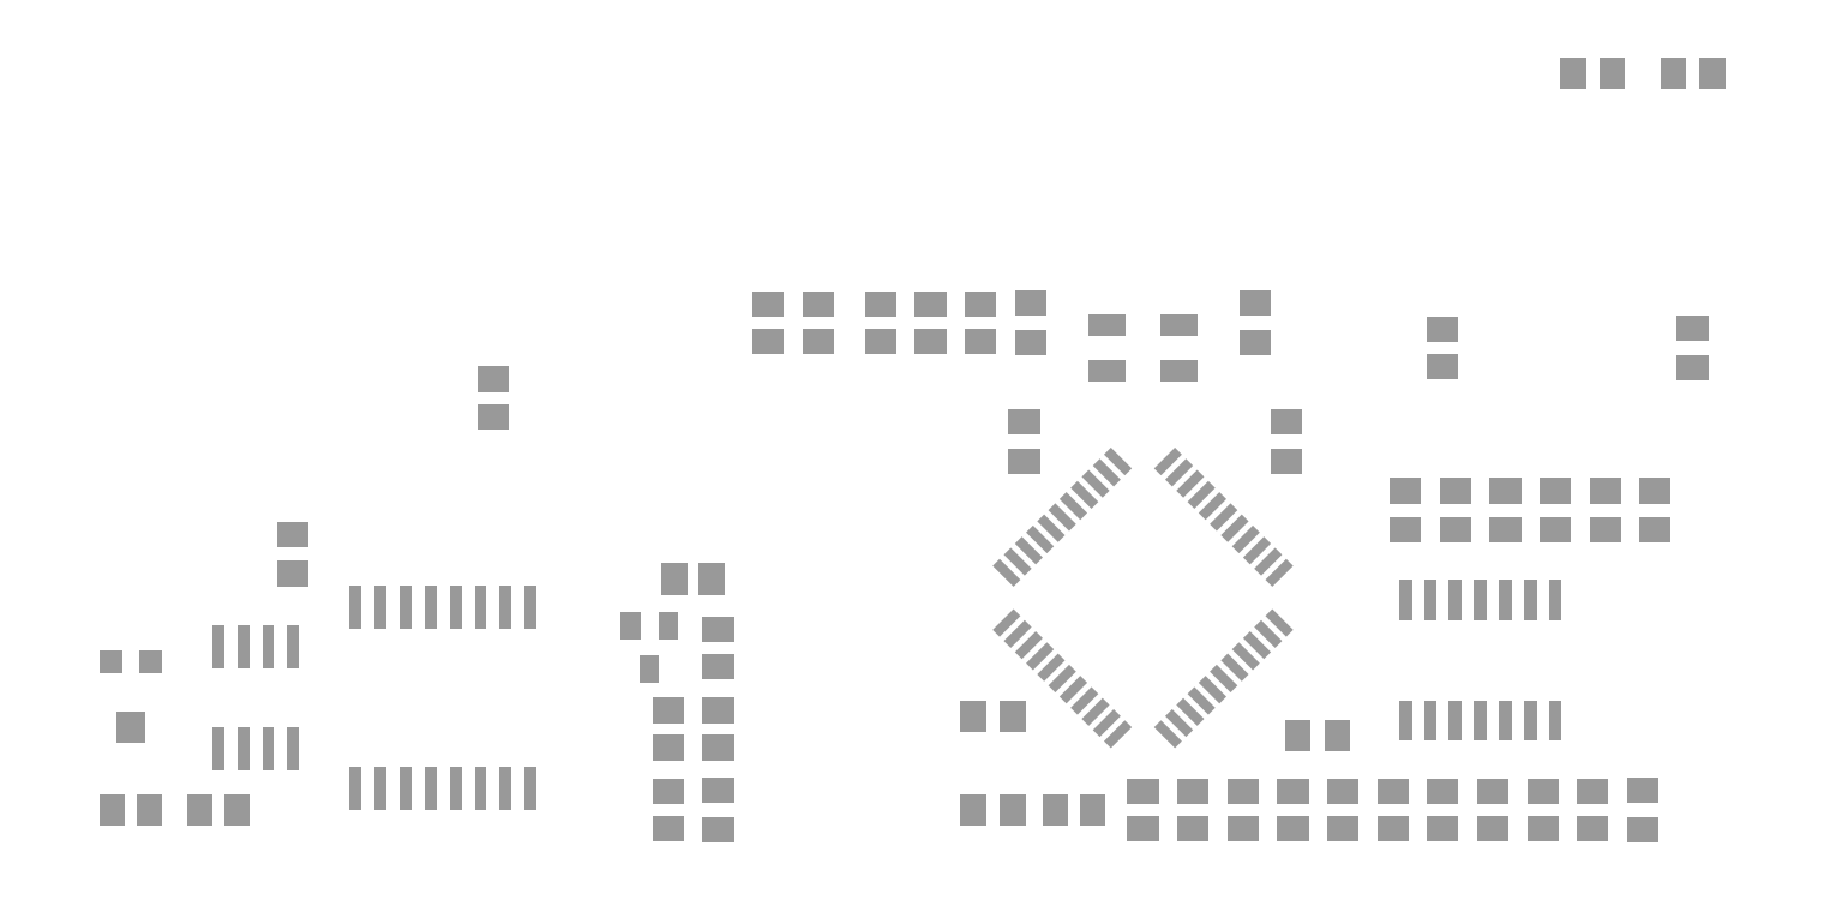
<metadata>
{"format":"dxf","ext":"dxf","renderer":"ezdxf+matplotlib","layout":"modelspace","background":"white","min_lineweight":24,"dpi":150}
</metadata>
<code>
0
SECTION
2
ENTITIES
0
INSERT
8
31
2
RECT
10
85.72
20
50.44
30
0
41
1.3
42
1.6
43
1
50
90
0
INSERT
8
31
2
RECT
10
85.72
20
52.44
30
0
41
1.3
42
1.6
43
1
50
90
0
INSERT
8
31
2
RECT
10
83.19
20
50.44
30
0
41
1.3
42
1.6
43
1
50
90
0
INSERT
8
31
2
RECT
10
83.19
20
52.44
30
0
41
1.3
42
1.6
43
1
50
90
0
INSERT
8
31
2
RECT
10
80.64
20
50.44
30
0
41
1.3
42
1.6
43
1
50
90
0
INSERT
8
31
2
RECT
10
80.64
20
52.44
30
0
41
1.3
42
1.6
43
1
50
90
0
INSERT
8
31
2
RECT
10
88.27
20
50.44
30
0
41
1.3
42
1.6
43
1
50
90
0
INSERT
8
31
2
RECT
10
88.27
20
52.44
30
0
41
1.3
42
1.6
43
1
50
90
0
INSERT
8
31
2
RECT
10
93.34
20
50.44
30
0
41
1.3
42
1.6
43
1
50
90
0
INSERT
8
31
2
RECT
10
93.34
20
52.44
30
0
41
1.3
42
1.6
43
1
50
90
0
INSERT
8
31
2
RECT
10
90.81
20
50.44
30
0
41
1.3
42
1.6
43
1
50
90
0
INSERT
8
31
2
RECT
10
90.81
20
52.44
30
0
41
1.3
42
1.6
43
1
50
90
0
INSERT
8
31
2
RECT
10
89.17
20
73.66
30
0
41
1.3
42
1.6
43
1
50
0
0
INSERT
8
31
2
RECT
10
91.17
20
73.66
30
0
41
1.3
42
1.6
43
1
50
0
0
INSERT
8
31
2
RECT
10
96.25
20
73.66
30
0
41
1.3
42
1.6
43
1
50
180
0
INSERT
8
31
2
RECT
10
94.25
20
73.66
30
0
41
1.3
42
1.6
43
1
50
180
0
INSERT
8
31
2
RECT
10
73.03
20
61.96
30
0
41
1.3
42
1.6
43
1
50
270
0
INSERT
8
31
2
RECT
10
73.03
20
59.96
30
0
41
1.3
42
1.6
43
1
50
270
0
INSERT
8
31
2
RECT
10
61.59
20
61.96
30
0
41
1.3
42
1.6
43
1
50
270
0
INSERT
8
31
2
RECT
10
61.59
20
59.96
30
0
41
1.3
42
1.6
43
1
50
270
0
INSERT
8
31
2
RECT
10
61.28
20
53.93
30
0
41
1.3
42
1.6
43
1
50
90
0
INSERT
8
31
2
RECT
10
61.28
20
55.93
30
0
41
1.3
42
1.6
43
1
50
90
0
INSERT
8
31
2
RECT
10
75.2
20
40.01
30
0
41
1.3
42
1.6
43
1
50
0
0
INSERT
8
31
2
RECT
10
77.2
20
40.01
30
0
41
1.3
42
1.6
43
1
50
0
0
INSERT
8
31
2
RECT
10
74.61
20
53.93
30
0
41
1.3
42
1.6
43
1
50
90
0
INSERT
8
31
2
RECT
10
74.61
20
55.93
30
0
41
1.3
42
1.6
43
1
50
90
0
INSERT
8
31
2
RECT
10
60.69
20
40.96
30
0
41
1.3
42
1.6
43
1
50
180
0
INSERT
8
31
2
RECT
10
58.69
20
40.96
30
0
41
1.3
42
1.6
43
1
50
180
0
INSERT
8
31
2
RECT
10
92.71
20
37.2
30
0
41
1.3
42
1.6
43
1
50
270
0
INSERT
8
31
2
RECT
10
92.71
20
35.2
30
0
41
1.3
42
1.6
43
1
50
270
0
INSERT
8
31
2
RECT
10
24.13
20
48.21
30
0
41
1.3
42
1.6
43
1
50
90
0
INSERT
8
31
2
RECT
10
24.13
20
50.21
30
0
41
1.3
42
1.6
43
1
50
90
0
INSERT
8
31
2
RECT
10
45.72
20
35.2
30
0
41
1.3
42
1.6
43
1
50
90
0
INSERT
8
31
2
RECT
10
45.72
20
37.2
30
0
41
1.3
42
1.6
43
1
50
90
0
INSERT
8
31
2
RECT
10
58.69
20
36.2
30
0
41
1.3
42
1.6
43
1
50
0
0
INSERT
8
31
2
RECT
10
60.69
20
36.2
30
0
41
1.3
42
1.6
43
1
50
0
0
INSERT
8
31
2
RECT
10
95.25
20
58.69
30
0
41
1.3
42
1.6
43
1
50
90
0
INSERT
8
31
2
RECT
10
95.25
20
60.69
30
0
41
1.3
42
1.6
43
1
50
90
0
INSERT
8
31
2
RECT
10
88.27
20
46.89
30
0
41
0.6604
42
2.032
43
1
50
180
0
INSERT
8
31
2
RECT
10
87
20
46.89
30
0
41
0.6604
42
2.032
43
1
50
180
0
INSERT
8
31
2
RECT
10
85.72
20
46.89
30
0
41
0.6604
42
2.032
43
1
50
180
0
INSERT
8
31
2
RECT
10
84.45
20
46.89
30
0
41
0.6604
42
2.032
43
1
50
180
0
INSERT
8
31
2
RECT
10
83.19
20
46.89
30
0
41
0.6604
42
2.032
43
1
50
180
0
INSERT
8
31
2
RECT
10
81.92
20
46.89
30
0
41
0.6604
42
2.032
43
1
50
180
0
INSERT
8
31
2
RECT
10
80.64
20
46.89
30
0
41
0.6604
42
2.032
43
1
50
180
0
INSERT
8
31
2
RECT
10
80.64
20
40.74
30
0
41
0.6604
42
2.032
43
1
50
180
0
INSERT
8
31
2
RECT
10
81.92
20
40.74
30
0
41
0.6604
42
2.032
43
1
50
180
0
INSERT
8
31
2
RECT
10
83.19
20
40.74
30
0
41
0.6604
42
2.032
43
1
50
180
0
INSERT
8
31
2
RECT
10
84.45
20
40.74
30
0
41
0.6604
42
2.032
43
1
50
180
0
INSERT
8
31
2
RECT
10
85.72
20
40.74
30
0
41
0.6604
42
2.032
43
1
50
180
0
INSERT
8
31
2
RECT
10
87
20
40.74
30
0
41
0.6604
42
2.032
43
1
50
180
0
INSERT
8
31
2
RECT
10
88.27
20
40.74
30
0
41
0.6604
42
2.032
43
1
50
180
0
INSERT
8
31
2
RECT
10
20.32
20
39.31
30
0
41
0.6
42
2.2
43
1
50
0
0
INSERT
8
31
2
RECT
10
21.59
20
39.31
30
0
41
0.6
42
2.2
43
1
50
0
0
INSERT
8
31
2
RECT
10
22.86
20
39.31
30
0
41
0.6
42
2.2
43
1
50
0
0
INSERT
8
31
2
RECT
10
24.13
20
39.31
30
0
41
0.6
42
2.2
43
1
50
0
0
INSERT
8
31
2
RECT
10
24.13
20
44.51
30
0
41
0.6
42
2.2
43
1
50
0
0
INSERT
8
31
2
RECT
10
22.86
20
44.51
30
0
41
0.6
42
2.2
43
1
50
0
0
INSERT
8
31
2
RECT
10
21.59
20
44.51
30
0
41
0.6
42
2.2
43
1
50
0
0
INSERT
8
31
2
RECT
10
20.32
20
44.51
30
0
41
0.6
42
2.2
43
1
50
0
0
INSERT
8
31
2
RECT
10
74.24
20
48.26
30
0
41
1.5
42
0.5
43
1
50
225
0
INSERT
8
31
2
RECT
10
73.67
20
48.83
30
0
41
1.5
42
0.5
43
1
50
225
0
INSERT
8
31
2
RECT
10
73.11
20
49.39
30
0
41
1.5
42
0.5
43
1
50
225
0
INSERT
8
31
2
RECT
10
72.54
20
49.96
30
0
41
1.5
42
0.5
43
1
50
225
0
INSERT
8
31
2
RECT
10
71.98
20
50.53
30
0
41
1.5
42
0.5
43
1
50
225
0
INSERT
8
31
2
RECT
10
71.41
20
51.09
30
0
41
1.5
42
0.5
43
1
50
225
0
INSERT
8
31
2
RECT
10
70.85
20
51.66
30
0
41
1.5
42
0.5
43
1
50
225
0
INSERT
8
31
2
RECT
10
70.28
20
52.22
30
0
41
1.5
42
0.5
43
1
50
225
0
INSERT
8
31
2
RECT
10
69.71
20
52.79
30
0
41
1.5
42
0.5
43
1
50
225
0
INSERT
8
31
2
RECT
10
69.15
20
53.35
30
0
41
1.5
42
0.5
43
1
50
225
0
INSERT
8
31
2
RECT
10
68.58
20
53.92
30
0
41
1.5
42
0.5
43
1
50
225
0
INSERT
8
31
2
RECT
10
66.04
20
53.92
30
0
41
0.5
42
1.5
43
1
50
225
0
INSERT
8
31
2
RECT
10
65.47
20
53.35
30
0
41
0.5
42
1.5
43
1
50
225
0
INSERT
8
31
2
RECT
10
64.91
20
52.79
30
0
41
0.5
42
1.5
43
1
50
225
0
INSERT
8
31
2
RECT
10
64.34
20
52.22
30
0
41
0.5
42
1.5
43
1
50
225
0
INSERT
8
31
2
RECT
10
63.77
20
51.66
30
0
41
0.5
42
1.5
43
1
50
225
0
INSERT
8
31
2
RECT
10
63.21
20
51.09
30
0
41
0.5
42
1.5
43
1
50
225
0
INSERT
8
31
2
RECT
10
62.64
20
50.53
30
0
41
0.5
42
1.5
43
1
50
225
0
INSERT
8
31
2
RECT
10
62.08
20
49.96
30
0
41
0.5
42
1.5
43
1
50
225
0
INSERT
8
31
2
RECT
10
61.51
20
49.39
30
0
41
0.5
42
1.5
43
1
50
225
0
INSERT
8
31
2
RECT
10
60.95
20
48.83
30
0
41
0.5
42
1.5
43
1
50
225
0
INSERT
8
31
2
RECT
10
60.38
20
48.26
30
0
41
0.5
42
1.5
43
1
50
225
0
INSERT
8
31
2
RECT
10
60.38
20
45.72
30
0
41
1.5
42
0.5
43
1
50
225
0
INSERT
8
31
2
RECT
10
60.95
20
45.15
30
0
41
1.5
42
0.5
43
1
50
225
0
INSERT
8
31
2
RECT
10
61.51
20
44.59
30
0
41
1.5
42
0.5
43
1
50
225
0
INSERT
8
31
2
RECT
10
62.08
20
44.02
30
0
41
1.5
42
0.5
43
1
50
225
0
INSERT
8
31
2
RECT
10
62.64
20
43.45
30
0
41
1.5
42
0.5
43
1
50
225
0
INSERT
8
31
2
RECT
10
63.21
20
42.89
30
0
41
1.5
42
0.5
43
1
50
225
0
INSERT
8
31
2
RECT
10
63.77
20
42.32
30
0
41
1.5
42
0.5
43
1
50
225
0
INSERT
8
31
2
RECT
10
64.34
20
41.76
30
0
41
1.5
42
0.5
43
1
50
225
0
INSERT
8
31
2
RECT
10
64.91
20
41.19
30
0
41
1.5
42
0.5
43
1
50
225
0
INSERT
8
31
2
RECT
10
65.47
20
40.63
30
0
41
1.5
42
0.5
43
1
50
225
0
INSERT
8
31
2
RECT
10
66.04
20
40.06
30
0
41
1.5
42
0.5
43
1
50
225
0
INSERT
8
31
2
RECT
10
68.58
20
40.06
30
0
41
0.5
42
1.5
43
1
50
225
0
INSERT
8
31
2
RECT
10
69.15
20
40.63
30
0
41
0.5
42
1.5
43
1
50
225
0
INSERT
8
31
2
RECT
10
69.71
20
41.19
30
0
41
0.5
42
1.5
43
1
50
225
0
INSERT
8
31
2
RECT
10
70.28
20
41.76
30
0
41
0.5
42
1.5
43
1
50
225
0
INSERT
8
31
2
RECT
10
70.85
20
42.32
30
0
41
0.5
42
1.5
43
1
50
225
0
INSERT
8
31
2
RECT
10
71.41
20
42.89
30
0
41
0.5
42
1.5
43
1
50
225
0
INSERT
8
31
2
RECT
10
71.98
20
43.45
30
0
41
0.5
42
1.5
43
1
50
225
0
INSERT
8
31
2
RECT
10
72.54
20
44.02
30
0
41
0.5
42
1.5
43
1
50
225
0
INSERT
8
31
2
RECT
10
73.11
20
44.59
30
0
41
0.5
42
1.5
43
1
50
225
0
INSERT
8
31
2
RECT
10
73.67
20
45.15
30
0
41
0.5
42
1.5
43
1
50
225
0
INSERT
8
31
2
RECT
10
74.24
20
45.72
30
0
41
0.5
42
1.5
43
1
50
225
0
INSERT
8
31
2
RECT
10
27.3
20
37.31
30
0
41
0.6
42
2.2
43
1
50
0
0
INSERT
8
31
2
RECT
10
28.57
20
37.31
30
0
41
0.6
42
2.2
43
1
50
0
0
INSERT
8
31
2
RECT
10
29.84
20
37.31
30
0
41
0.6
42
2.2
43
1
50
0
0
INSERT
8
31
2
RECT
10
31.11
20
37.31
30
0
41
0.6
42
2.2
43
1
50
0
0
INSERT
8
31
2
RECT
10
32.38
20
37.31
30
0
41
0.6
42
2.2
43
1
50
0
0
INSERT
8
31
2
RECT
10
33.66
20
37.31
30
0
41
0.6
42
2.2
43
1
50
0
0
INSERT
8
31
2
RECT
10
34.92
20
37.31
30
0
41
0.6
42
2.2
43
1
50
0
0
INSERT
8
31
2
RECT
10
36.2
20
37.31
30
0
41
0.6
42
2.2
43
1
50
0
0
INSERT
8
31
2
RECT
10
36.2
20
46.51
30
0
41
0.6
42
2.2
43
1
50
0
0
INSERT
8
31
2
RECT
10
34.92
20
46.51
30
0
41
0.6
42
2.2
43
1
50
0
0
INSERT
8
31
2
RECT
10
33.66
20
46.51
30
0
41
0.6
42
2.2
43
1
50
0
0
INSERT
8
31
2
RECT
10
32.38
20
46.51
30
0
41
0.6
42
2.2
43
1
50
0
0
INSERT
8
31
2
RECT
10
31.11
20
46.51
30
0
41
0.6
42
2.2
43
1
50
0
0
INSERT
8
31
2
RECT
10
29.84
20
46.51
30
0
41
0.6
42
2.2
43
1
50
0
0
INSERT
8
31
2
RECT
10
28.57
20
46.51
30
0
41
0.6
42
2.2
43
1
50
0
0
INSERT
8
31
2
RECT
10
27.3
20
46.51
30
0
41
0.6
42
2.2
43
1
50
0
0
INSERT
8
31
2
RECT
10
65.46
20
58.54
30
0
41
1.9
42
1.1
43
1
50
0
0
INSERT
8
31
2
RECT
10
69.16
20
58.54
30
0
41
1.9
42
1.1
43
1
50
0
0
INSERT
8
31
2
RECT
10
69.16
20
60.84
30
0
41
1.9
42
1.1
43
1
50
0
0
INSERT
8
31
2
RECT
10
65.46
20
60.84
30
0
41
1.9
42
1.1
43
1
50
0
0
INSERT
8
31
2
RECT
10
43.18
20
45.55
30
0
41
1
42
1.4
43
1
50
180
0
INSERT
8
31
2
RECT
10
41.28
20
45.55
30
0
41
1
42
1.4
43
1
50
180
0
INSERT
8
31
2
RECT
10
42.23
20
43.35
30
0
41
1
42
1.4
43
1
50
180
0
INSERT
8
31
2
RECT
10
82.55
20
37.15
30
0
41
1.3
42
1.6
43
1
50
270
0
INSERT
8
31
2
RECT
10
82.55
20
35.24
30
0
41
1.3
42
1.6
43
1
50
270
0
INSERT
8
31
2
RECT
10
80.01
20
37.15
30
0
41
1.3
42
1.6
43
1
50
270
0
INSERT
8
31
2
RECT
10
80.01
20
35.24
30
0
41
1.3
42
1.6
43
1
50
270
0
INSERT
8
31
2
RECT
10
77.47
20
37.15
30
0
41
1.3
42
1.6
43
1
50
270
0
INSERT
8
31
2
RECT
10
77.47
20
35.24
30
0
41
1.3
42
1.6
43
1
50
270
0
INSERT
8
31
2
RECT
10
85.09
20
37.15
30
0
41
1.3
42
1.6
43
1
50
270
0
INSERT
8
31
2
RECT
10
85.09
20
35.24
30
0
41
1.3
42
1.6
43
1
50
270
0
INSERT
8
31
2
RECT
10
90.17
20
37.15
30
0
41
1.3
42
1.6
43
1
50
270
0
INSERT
8
31
2
RECT
10
90.17
20
35.24
30
0
41
1.3
42
1.6
43
1
50
270
0
INSERT
8
31
2
RECT
10
87.63
20
37.15
30
0
41
1.3
42
1.6
43
1
50
270
0
INSERT
8
31
2
RECT
10
87.63
20
35.24
30
0
41
1.3
42
1.6
43
1
50
270
0
INSERT
8
31
2
RECT
10
64.77
20
36.2
30
0
41
1.3
42
1.6
43
1
50
180
0
INSERT
8
31
2
RECT
10
62.87
20
36.2
30
0
41
1.3
42
1.6
43
1
50
180
0
INSERT
8
31
2
RECT
10
56.52
20
60.01
30
0
41
1.3
42
1.6
43
1
50
90
0
INSERT
8
31
2
RECT
10
56.52
20
61.91
30
0
41
1.3
42
1.6
43
1
50
90
0
INSERT
8
31
2
RECT
10
53.98
20
60.01
30
0
41
1.3
42
1.6
43
1
50
90
0
INSERT
8
31
2
RECT
10
53.98
20
61.91
30
0
41
1.3
42
1.6
43
1
50
90
0
INSERT
8
31
2
RECT
10
67.31
20
37.15
30
0
41
1.3
42
1.6
43
1
50
270
0
INSERT
8
31
2
RECT
10
67.31
20
35.24
30
0
41
1.3
42
1.6
43
1
50
270
0
INSERT
8
31
2
RECT
10
69.85
20
37.15
30
0
41
1.3
42
1.6
43
1
50
270
0
INSERT
8
31
2
RECT
10
69.85
20
35.24
30
0
41
1.3
42
1.6
43
1
50
270
0
INSERT
8
31
2
RECT
10
72.39
20
37.15
30
0
41
1.3
42
1.6
43
1
50
270
0
INSERT
8
31
2
RECT
10
72.39
20
35.24
30
0
41
1.3
42
1.6
43
1
50
270
0
INSERT
8
31
2
RECT
10
74.93
20
37.15
30
0
41
1.3
42
1.6
43
1
50
270
0
INSERT
8
31
2
RECT
10
74.93
20
35.24
30
0
41
1.3
42
1.6
43
1
50
270
0
INSERT
8
31
2
RECT
10
34.29
20
58.1
30
0
41
1.3
42
1.6
43
1
50
270
0
INSERT
8
31
2
RECT
10
34.29
20
56.2
30
0
41
1.3
42
1.6
43
1
50
270
0
INSERT
8
31
2
RECT
10
48.26
20
61.91
30
0
41
1.3
42
1.6
43
1
50
270
0
INSERT
8
31
2
RECT
10
48.26
20
60.01
30
0
41
1.3
42
1.6
43
1
50
270
0
INSERT
8
31
2
RECT
10
50.8
20
61.91
30
0
41
1.3
42
1.6
43
1
50
270
0
INSERT
8
31
2
RECT
10
50.8
20
60.01
30
0
41
1.3
42
1.6
43
1
50
270
0
INSERT
8
31
2
RECT
10
59.05
20
60.01
30
0
41
1.3
42
1.6
43
1
50
90
0
INSERT
8
31
2
RECT
10
59.05
20
61.91
30
0
41
1.3
42
1.6
43
1
50
90
0
INSERT
8
31
2
RECT
10
82.55
20
58.74
30
0
41
1.3
42
1.6
43
1
50
90
0
INSERT
8
31
2
RECT
10
82.55
20
60.64
30
0
41
1.3
42
1.6
43
1
50
90
0
INSERT
8
31
2
RECT
10
43.5
20
47.94
30
0
41
1.3
42
1.6
43
1
50
0
0
INSERT
8
31
2
RECT
10
45.4
20
47.94
30
0
41
1.3
42
1.6
43
1
50
0
0
INSERT
8
31
2
RECT
10
45.72
20
39.37
30
0
41
1.3
42
1.6
43
1
50
90
0
INSERT
8
31
2
RECT
10
45.72
20
41.27
30
0
41
1.3
42
1.6
43
1
50
90
0
INSERT
8
31
2
RECT
10
45.72
20
45.4
30
0
41
1.3
42
1.6
43
1
50
270
0
INSERT
8
31
2
RECT
10
45.72
20
43.5
30
0
41
1.3
42
1.6
43
1
50
270
0
INSERT
8
31
2
RECT
10
43.18
20
41.27
30
0
41
1.3
42
1.6
43
1
50
270
0
INSERT
8
31
2
RECT
10
43.18
20
39.37
30
0
41
1.3
42
1.6
43
1
50
270
0
INSERT
8
31
2
RECT
10
43.18
20
37.15
30
0
41
1.3
42
1.6
43
1
50
270
0
INSERT
8
31
2
RECT
10
43.18
20
35.24
30
0
41
1.3
42
1.6
43
1
50
270
0
INSERT
8
31
2
RECT
10
16.82
20
36.2
30
0
41
1.3
42
1.6
43
1
50
180
0
INSERT
8
31
2
RECT
10
14.93
20
36.2
30
0
41
1.3
42
1.6
43
1
50
180
0
INSERT
8
31
2
RECT
10
21.27
20
36.2
30
0
41
1.3
42
1.6
43
1
50
180
0
INSERT
8
31
2
RECT
10
19.37
20
36.2
30
0
41
1.3
42
1.6
43
1
50
180
0
INSERT
8
31
2
RECT
10
16.88
20
43.73
30
0
41
1.2
42
1.2
43
1
50
180
0
INSERT
8
31
2
RECT
10
15.88
20
40.41
30
0
41
1.5
42
1.6
43
1
50
180
0
INSERT
8
31
2
RECT
10
14.88
20
43.73
30
0
41
1.2
42
1.2
43
1
50
180
0
ENDSEC
0
EOF

</code>
